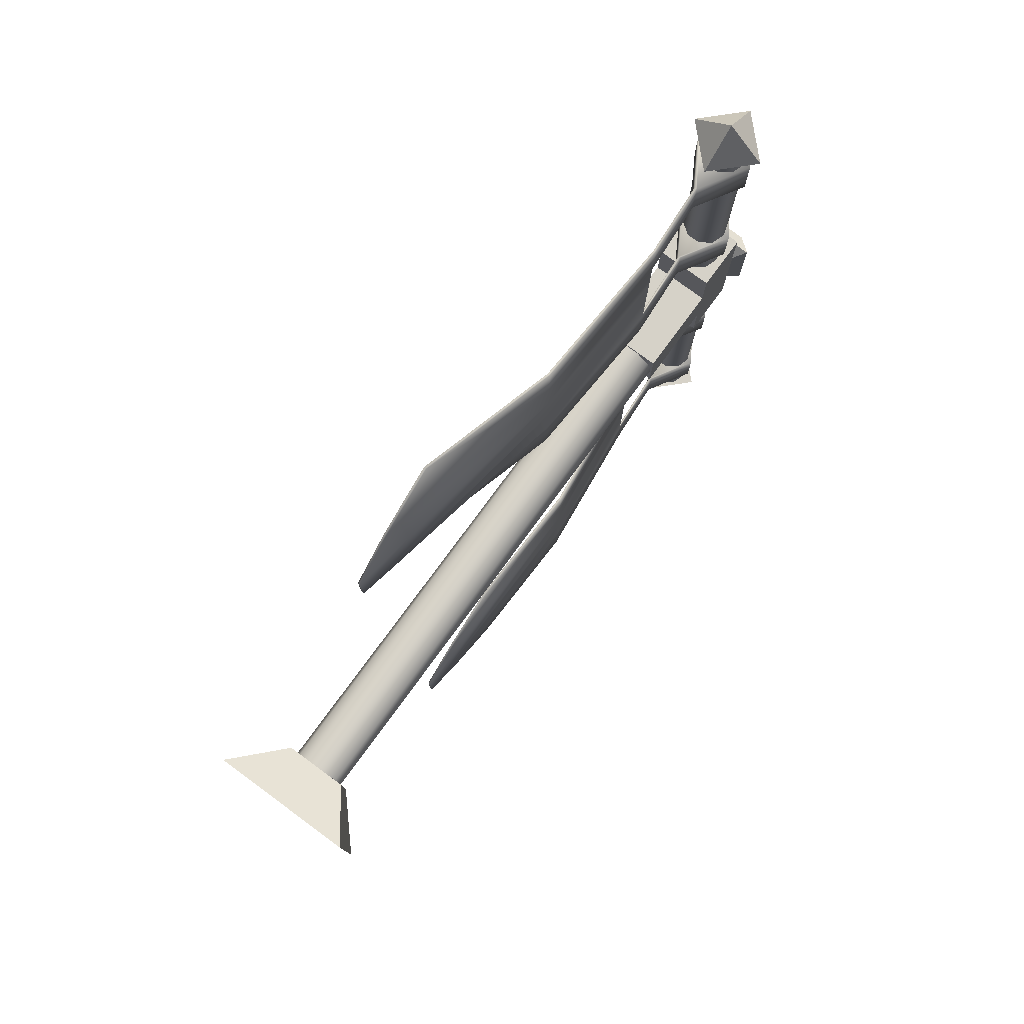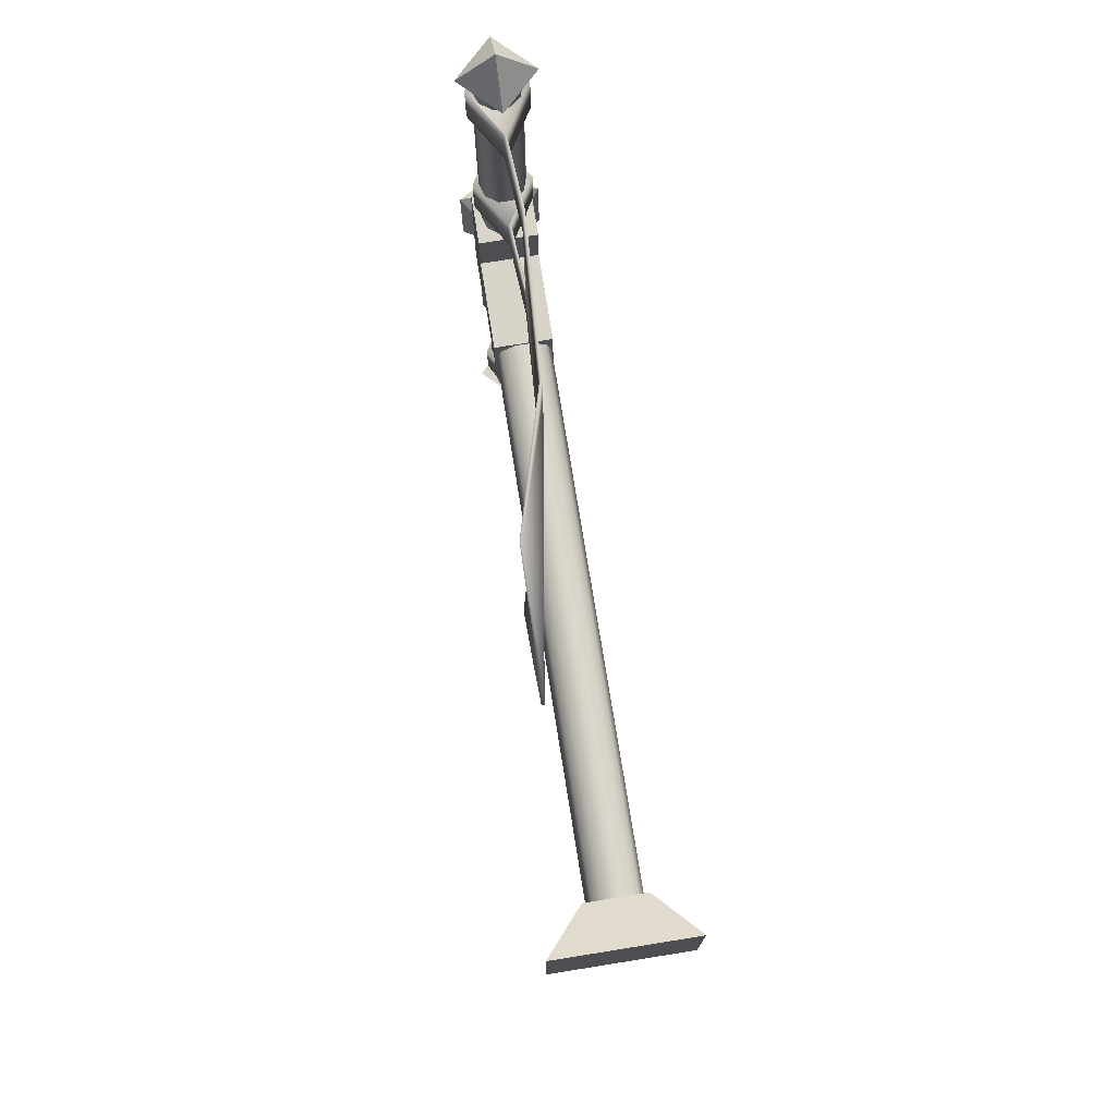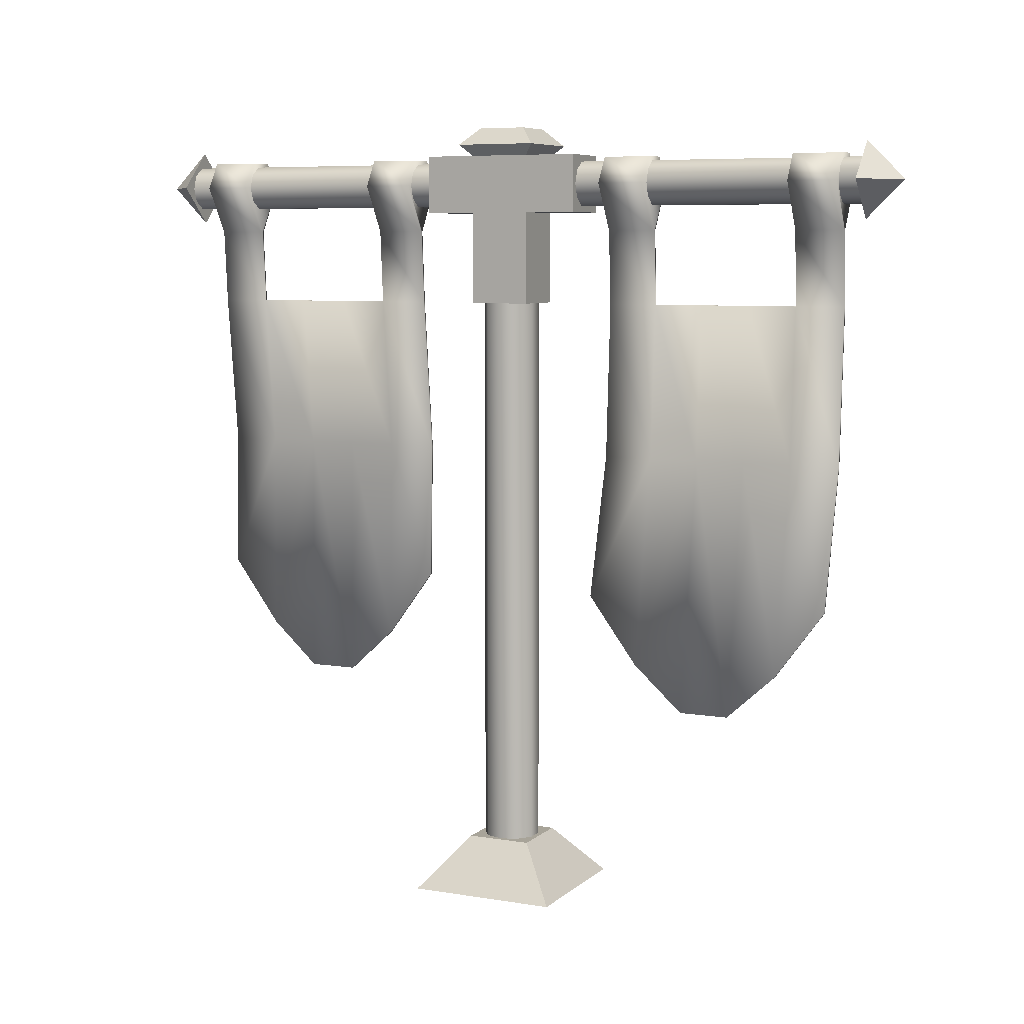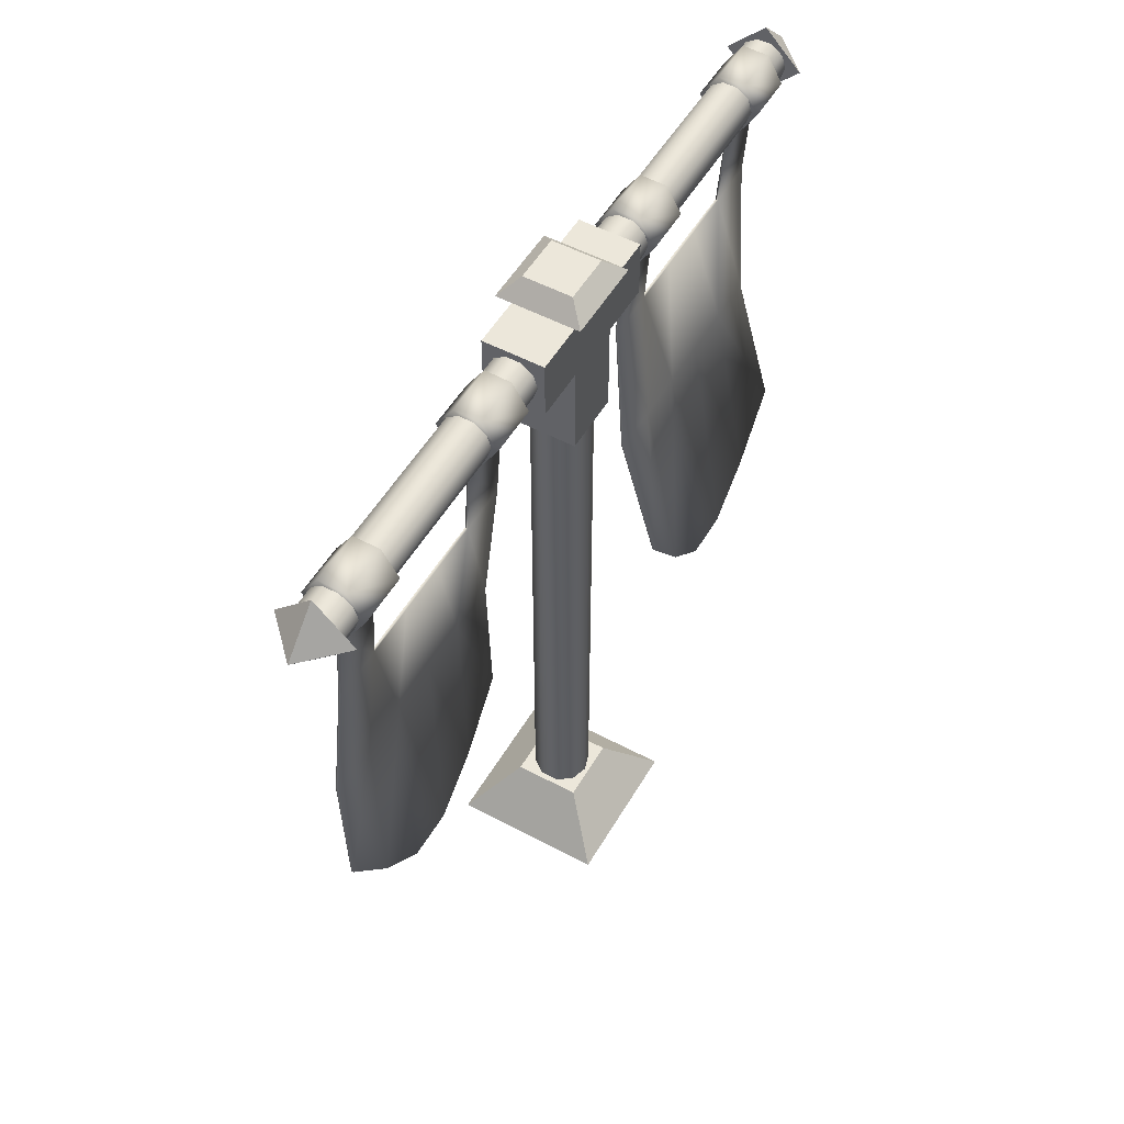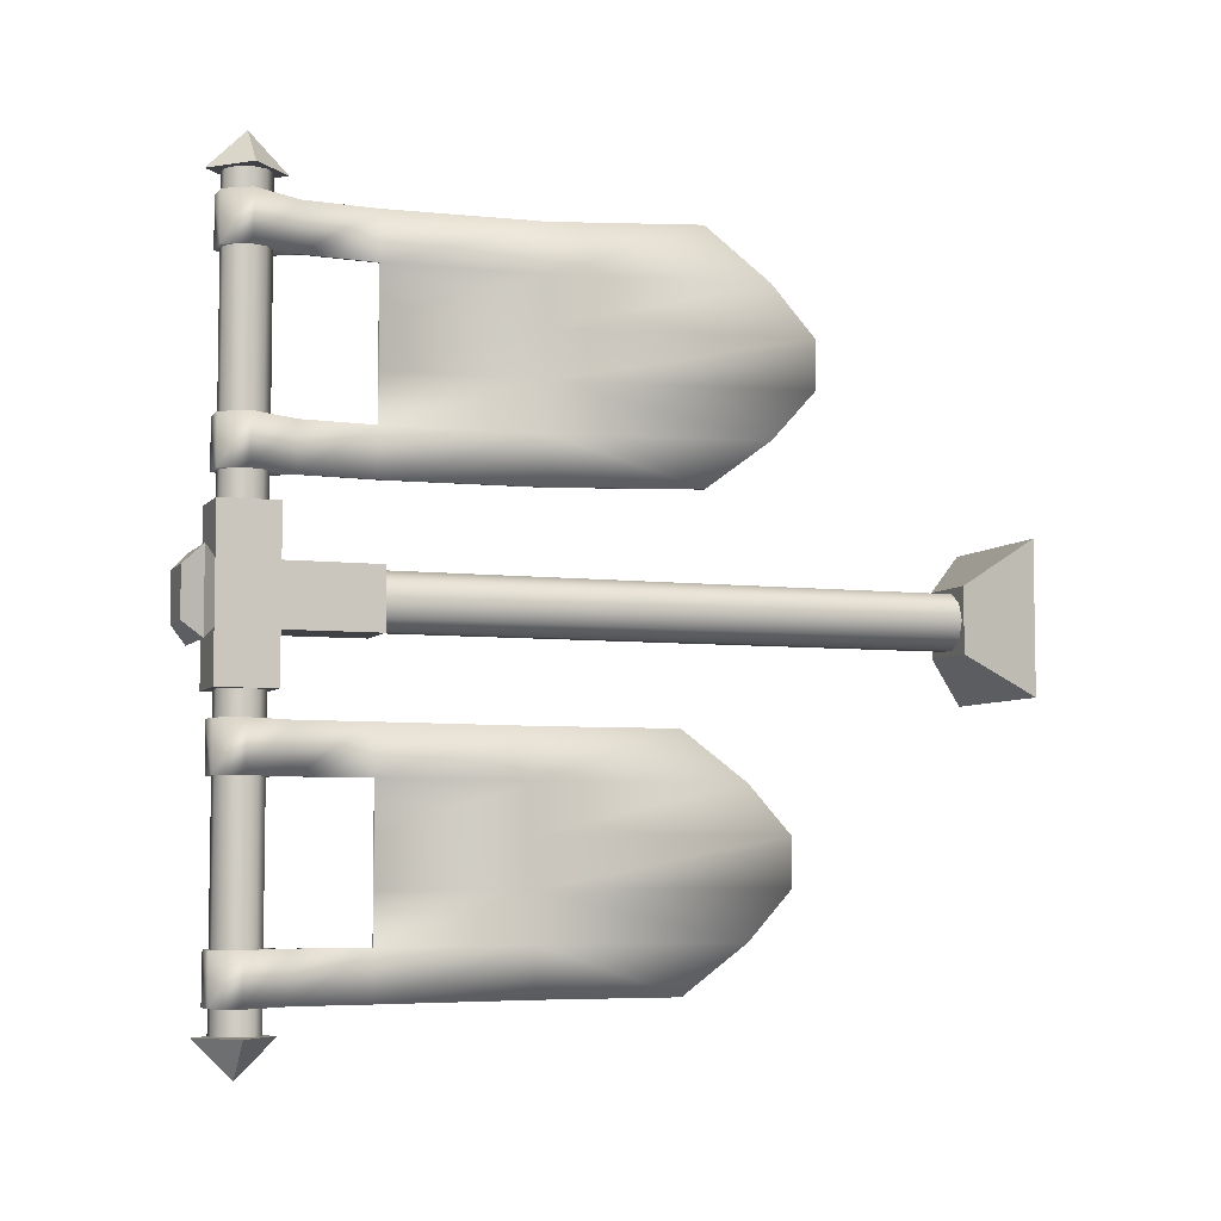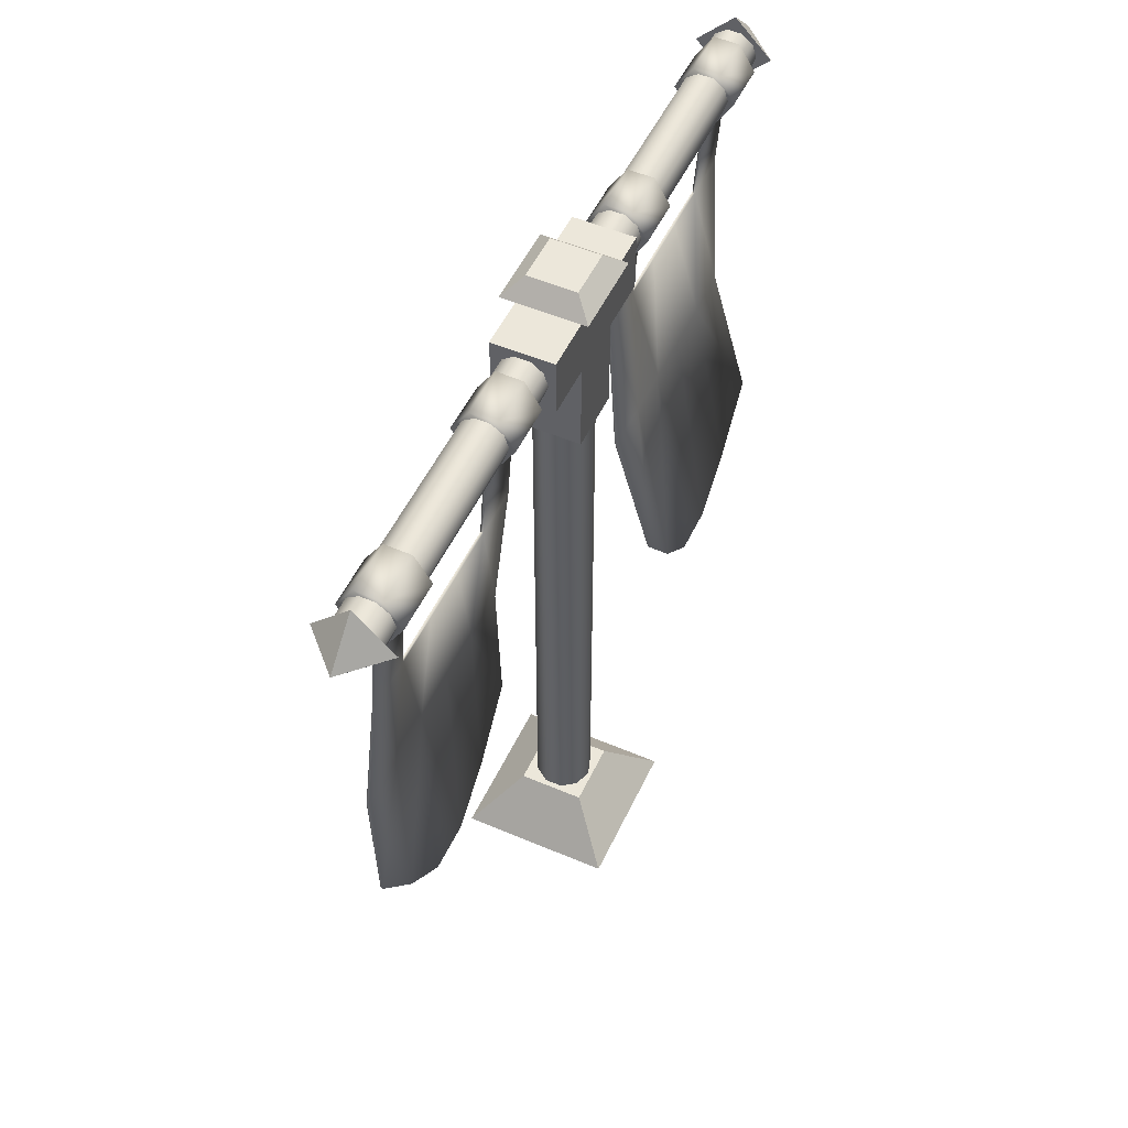
<metadata>
{"format":"obj","ext":"obj","renderer":"f3d","projection":"perspective","resolution":1024,"background":"white","views":[{"elev":77.9,"azim":36.3,"up":"+Z"},{"elev":74.9,"azim":-9.1,"up":"+Z"},{"elev":7.1,"azim":-64.6,"up":"+Y"},{"elev":52.5,"azim":-150.2,"up":"+Y"},{"elev":-5.8,"azim":-110.3,"up":"+Z"},{"elev":51.8,"azim":-155.2,"up":"+Y"}]}
</metadata>
<code>
g default
v 0.1537 0.06998 -0.1117
v 0.05871 0.06998 -0.1807
v -0.05871 0.06998 -0.1807
v -0.1537 0.06998 -0.1117
v -0.19 0.06998 0
v -0.1537 0.06998 0.1117
v -0.05871 0.06998 0.1807
v 0.05871 0.06998 0.1807
v 0.1537 0.06998 0.1117
v 0.19 0.06998 0
v 0.1537 5.07 -0.1117
v 0.05871 5.07 -0.1807
v -0.05871 5.07 -0.1807
v -0.1537 5.07 -0.1117
v -0.19 5.07 0
v -0.1537 5.07 0.1117
v -0.05871 5.07 0.1807
v 0.05871 5.07 0.1807
v 0.1537 5.07 0.1117
v 0.19 5.07 0
v 0 0.06998 0
v 0 5.07 0
v -0.2 4.107 0.2
v 0.2 4.107 0.2
v -0.2 5.107 0.2
v 0.2 5.107 0.2
v -0.2 5.107 -0.2
v 0.2 5.107 -0.2
v -0.2 4.107 -0.2
v 0.2 4.107 -0.2
v 0.2 4.724 -0.2
v -0.2 4.724 -0.2
v -0.2 4.724 0.2
v 0.2 4.724 0.2
v -0.2 5.107 -0.5369
v 0.2 5.107 -0.5369
v 0.2 4.724 -0.5369
v -0.2 4.724 -0.5369
v -0.2 4.724 0.544
v 0.2 4.724 0.544
v 0.2 5.107 0.544
v -0.2 5.107 0.544
v -0.2706 5.18 0.2706
v 0.2706 5.18 0.2706
v 0.2706 5.18 -0.2706
v -0.2706 5.18 -0.2706
v -0.1595 5.293 0.1595
v 0.1595 5.293 0.1595
v 0.1595 5.293 -0.1595
v -0.1595 5.293 -0.1595
v 0.1257 5.005 -2.499
v 0.048 5.062 -2.499
v -0.048 5.062 -2.499
v -0.1257 5.005 -2.499
v -0.1553 4.914 -2.499
v -0.1257 4.823 -2.499
v -0.048 4.766 -2.499
v 0.048 4.766 -2.499
v 0.1257 4.823 -2.499
v 0.1553 4.914 -2.499
v 0.1257 5.005 2.499
v 0.048 5.062 2.499
v -0.048 5.062 2.499
v -0.1257 5.005 2.499
v -0.1553 4.914 2.499
v -0.1257 4.823 2.499
v -0.048 4.766 2.499
v 0.048 4.766 2.499
v 0.1257 4.823 2.499
v 0.1553 4.914 2.499
v 0 4.914 -2.499
v 0 4.914 2.499
v 0 4.667 2.505
v -0.2511 4.918 2.505
v -0 5.168 2.505
v 0.2511 4.918 2.505
v 0 4.918 2.755
v 0 4.666 -2.504
v -0.2511 4.918 -2.504
v -0 5.169 -2.504
v 0.2511 4.918 -2.504
v 0 4.918 -2.755
v -0.5 0 0.5
v 0.5 0 0.5
v -0.2171 0.3448 0.2171
v 0.2171 0.3448 0.2171
v -0.2171 0.3448 -0.2171
v 0.2171 0.3448 -0.2171
v -0.5 0 -0.5
v 0.5 0 -0.5
v -0.298 2.145 2.367
v -0.2802 2.145 2.367
v -0.03857 3.069 2.367
v -0.02078 3.069 2.367
v 0.0243 4.104 2.367
v 0.04209 4.104 2.367
v -0.008813 4.599 2.367
v 0.008974 4.599 2.367
v -0.1959 4.913 2.367
v 0.1959 4.913 2.367
v -0.09023 5.088 2.367
v 0.08156 5.092 2.367
v -0.09023 5.088 2.039
v 0.08151 5.09 2.039
v -0.09023 5.088 1.057
v 0.0811 5.09 1.057
v -0.09023 5.088 0.7291
v 0.08156 5.092 0.7291
v -0.1959 4.913 0.7291
v 0.1959 4.913 0.7291
v -0.008813 4.599 0.7291
v 0.008974 4.599 0.7291
v 0.0243 4.104 0.7291
v 0.04209 4.104 0.7291
v -0.03857 3.069 0.7291
v -0.02078 3.069 0.7291
v -0.298 2.145 0.7291
v -0.2802 2.145 0.7291
v -0.298 1.699 1.057
v -0.2802 1.699 1.057
v -0.298 1.401 1.384
v -0.2802 1.401 1.384
v -0.298 1.401 1.712
v -0.2802 1.401 1.712
v -0.298 1.699 2.039
v -0.2802 1.699 2.039
v -0.02078 3.069 1.057
v -0.02078 3.069 1.384
v -0.02078 3.069 1.712
v -0.02078 3.069 2.039
v 0.04209 4.104 1.057
v 0.04209 4.104 1.384
v 0.04209 4.104 1.712
v 0.04209 4.104 2.039
v 0.008814 4.599 1.057
v 0.009137 4.599 2.039
v 0.1962 4.913 1.057
v 0.1976 4.913 2.039
v -0.03857 3.069 1.057
v -0.03857 3.069 1.384
v -0.03857 3.069 1.712
v -0.03857 3.069 2.039
v 0.02417 4.104 1.057
v 0.02417 4.104 1.384
v 0.02417 4.104 1.712
v 0.02417 4.104 2.039
v -0.008942 4.599 1.057
v -0.008942 4.599 2.039
v -0.1959 4.913 1.057
v -0.1959 4.913 2.039
v 0.04209 4.104 1.057
v 0.04209 4.104 1.384
v 0.04209 4.104 1.712
v 0.04209 4.104 2.039
v 0.1091 2.145 -0.7032
v 0.1269 2.145 -0.7032
v 0.1359 3.069 -0.7032
v 0.1537 3.069 -0.7032
v 0.0243 4.104 -0.7032
v 0.04209 4.104 -0.7032
v -0.008813 4.599 -0.7032
v 0.008974 4.599 -0.7032
v -0.1959 4.913 -0.7032
v 0.1959 4.913 -0.7032
v -0.09023 5.088 -0.7032
v 0.08156 5.092 -0.7032
v -0.09023 5.088 -1.031
v 0.08151 5.09 -1.031
v -0.09023 5.088 -2.013
v 0.0811 5.09 -2.013
v -0.09023 5.088 -2.341
v 0.08156 5.092 -2.341
v -0.1959 4.913 -2.341
v 0.1959 4.913 -2.341
v -0.008813 4.599 -2.341
v 0.008974 4.599 -2.341
v 0.0243 4.104 -2.341
v 0.04209 4.104 -2.341
v 0.1359 3.069 -2.341
v 0.1537 3.069 -2.341
v 0.1091 2.145 -2.341
v 0.1269 2.145 -2.341
v 0.1091 1.699 -2.013
v 0.1269 1.699 -2.013
v 0.1091 1.401 -1.686
v 0.1269 1.401 -1.686
v 0.1091 1.401 -1.358
v 0.1269 1.401 -1.358
v 0.1091 1.699 -1.031
v 0.1269 1.699 -1.031
v 0.1537 3.069 -2.013
v 0.1537 3.069 -1.686
v 0.1537 3.069 -1.358
v 0.1537 3.069 -1.031
v 0.04209 4.104 -2.013
v 0.04209 4.104 -1.686
v 0.04209 4.104 -1.358
v 0.04209 4.104 -1.031
v 0.008814 4.599 -2.013
v 0.009137 4.599 -1.031
v 0.1962 4.913 -2.013
v 0.1976 4.913 -1.031
v 0.1359 3.069 -2.013
v 0.1359 3.069 -1.686
v 0.1359 3.069 -1.358
v 0.1359 3.069 -1.031
v 0.02417 4.104 -2.013
v 0.02417 4.104 -1.686
v 0.02417 4.104 -1.358
v 0.02417 4.104 -1.031
v -0.008942 4.599 -2.013
v -0.008942 4.599 -1.031
v -0.1959 4.913 -2.013
v -0.1959 4.913 -1.031
v 0.04209 4.104 -2.013
v 0.04209 4.104 -1.686
v 0.04209 4.104 -1.358
v 0.04209 4.104 -1.031
g polySurface2
f 1 2 11
f 11 2 12
f 2 3 12
f 12 3 13
f 3 4 13
f 13 4 14
f 4 5 14
f 14 5 15
f 5 6 15
f 15 6 16
f 6 7 16
f 16 7 17
f 7 8 17
f 17 8 18
f 8 9 18
f 18 9 19
f 9 10 19
f 19 10 20
f 10 1 20
f 20 1 11
f 2 1 21
f 3 2 21
f 4 3 21
f 5 4 21
f 6 5 21
f 7 6 21
f 8 7 21
f 9 8 21
f 10 9 21
f 1 10 21
f 11 12 22
f 12 13 22
f 13 14 22
f 14 15 22
f 15 16 22
f 16 17 22
f 17 18 22
f 18 19 22
f 19 20 22
f 20 11 22
f 39 40 42
f 42 40 41
f 47 48 50
f 50 48 49
f 35 36 38
f 38 36 37
f 29 30 23
f 23 30 24
f 34 31 26
f 26 31 28
f 32 33 27
f 27 33 25
f 32 31 29
f 29 31 30
f 29 23 32
f 32 23 33
f 23 24 33
f 33 24 34
f 24 30 34
f 34 30 31
f 27 28 35
f 35 28 36
f 28 31 36
f 36 31 37
f 31 32 37
f 37 32 38
f 32 27 38
f 38 27 35
f 33 34 39
f 39 34 40
f 34 26 40
f 40 26 41
f 26 25 41
f 41 25 42
f 25 33 42
f 42 33 39
f 25 26 43
f 43 26 44
f 26 28 44
f 44 28 45
f 28 27 45
f 45 27 46
f 27 25 46
f 46 25 43
f 43 44 47
f 47 44 48
f 44 45 48
f 48 45 49
f 45 46 49
f 49 46 50
f 46 43 50
f 50 43 47
f 51 52 61
f 61 52 62
f 52 53 62
f 62 53 63
f 53 54 63
f 63 54 64
f 54 55 64
f 64 55 65
f 55 56 65
f 65 56 66
f 56 57 66
f 66 57 67
f 57 58 67
f 67 58 68
f 58 59 68
f 68 59 69
f 59 60 69
f 69 60 70
f 60 51 70
f 70 51 61
f 52 51 71
f 53 52 71
f 54 53 71
f 55 54 71
f 56 55 71
f 57 56 71
f 58 57 71
f 59 58 71
f 60 59 71
f 51 60 71
f 61 62 72
f 62 63 72
f 63 64 72
f 64 65 72
f 65 66 72
f 66 67 72
f 67 68 72
f 68 69 72
f 69 70 72
f 70 61 72
f 73 74 76
f 74 75 76
f 73 77 74
f 74 77 75
f 75 77 76
f 76 77 73
f 78 81 79
f 79 81 80
f 78 79 82
f 79 80 82
f 80 81 82
f 81 78 82
f 83 84 85
f 85 84 86
f 85 86 87
f 87 86 88
f 87 88 89
f 89 88 90
f 89 90 83
f 83 90 84
f 84 90 86
f 86 90 88
f 89 83 87
f 87 83 85
f 91 92 93
f 93 92 94
f 93 94 95
f 95 94 96
f 95 96 97
f 97 96 98
f 100 99 98
f 97 98 99
f 100 102 99
f 99 102 101
f 101 102 103
f 103 102 104
f 105 106 107
f 107 106 108
f 107 108 109
f 109 108 110
f 109 110 111
f 110 112 111
f 111 112 113
f 113 112 114
f 113 114 115
f 115 114 116
f 115 116 117
f 117 116 118
f 117 118 119
f 119 118 120
f 119 120 121
f 121 120 122
f 121 122 123
f 123 122 124
f 123 124 125
f 125 124 126
f 125 126 91
f 91 126 92
f 120 118 127
f 127 118 116
f 122 120 128
f 128 120 127
f 124 122 129
f 129 122 128
f 124 129 126
f 126 129 130
f 126 130 92
f 92 130 94
f 127 116 131
f 131 116 114
f 128 127 132
f 132 127 131
f 129 128 133
f 133 128 132
f 130 129 134
f 134 129 133
f 94 130 96
f 96 130 134
f 131 114 135
f 135 114 112
f 96 134 98
f 98 134 136
f 135 112 137
f 137 112 110
f 98 136 100
f 100 136 138
f 137 110 106
f 106 110 108
f 138 104 100
f 100 104 102
f 119 139 117
f 117 139 115
f 121 140 119
f 119 140 139
f 121 123 140
f 140 123 141
f 123 125 141
f 141 125 142
f 125 91 142
f 142 91 93
f 115 139 113
f 113 139 143
f 139 140 143
f 143 140 144
f 140 141 144
f 144 141 145
f 141 142 145
f 145 142 146
f 142 93 146
f 146 93 95
f 113 143 111
f 111 143 147
f 146 95 148
f 148 95 97
f 111 147 109
f 109 147 149
f 148 97 150
f 150 97 99
f 109 149 107
f 107 149 105
f 150 99 103
f 103 99 101
f 152 132 151
f 132 131 151
f 153 133 152
f 133 132 152
f 154 134 153
f 134 133 153
f 131 135 143
f 143 135 147
f 136 134 148
f 148 134 146
f 152 151 144
f 144 151 143
f 153 152 145
f 145 152 144
f 154 153 146
f 146 153 145
f 149 147 137
f 147 135 137
f 105 149 106
f 106 149 137
f 150 138 148
f 148 138 136
f 103 104 150
f 150 104 138
f 155 156 157
f 157 156 158
f 157 158 159
f 159 158 160
f 159 160 161
f 161 160 162
f 164 163 162
f 161 162 163
f 164 166 163
f 163 166 165
f 165 166 167
f 167 166 168
f 169 170 171
f 171 170 172
f 171 172 173
f 173 172 174
f 173 174 175
f 174 176 175
f 175 176 177
f 177 176 178
f 177 178 179
f 179 178 180
f 179 180 181
f 181 180 182
f 181 182 183
f 183 182 184
f 183 184 185
f 185 184 186
f 185 186 187
f 187 186 188
f 187 188 189
f 189 188 190
f 189 190 155
f 155 190 156
f 184 182 191
f 191 182 180
f 186 184 192
f 192 184 191
f 188 186 193
f 193 186 192
f 188 193 190
f 190 193 194
f 190 194 156
f 156 194 158
f 191 180 195
f 195 180 178
f 192 191 196
f 196 191 195
f 193 192 197
f 197 192 196
f 194 193 198
f 198 193 197
f 158 194 160
f 160 194 198
f 195 178 199
f 199 178 176
f 160 198 162
f 162 198 200
f 199 176 201
f 201 176 174
f 162 200 164
f 164 200 202
f 201 174 170
f 170 174 172
f 202 168 164
f 164 168 166
f 183 203 181
f 181 203 179
f 185 204 183
f 183 204 203
f 185 187 204
f 204 187 205
f 187 189 205
f 205 189 206
f 189 155 206
f 206 155 157
f 179 203 177
f 177 203 207
f 203 204 207
f 207 204 208
f 204 205 208
f 208 205 209
f 205 206 209
f 209 206 210
f 206 157 210
f 210 157 159
f 177 207 175
f 175 207 211
f 210 159 212
f 212 159 161
f 175 211 173
f 173 211 213
f 212 161 214
f 214 161 163
f 173 213 171
f 171 213 169
f 214 163 167
f 167 163 165
f 216 196 215
f 196 195 215
f 217 197 216
f 197 196 216
f 218 198 217
f 198 197 217
f 195 199 207
f 207 199 211
f 200 198 212
f 212 198 210
f 216 215 208
f 208 215 207
f 217 216 209
f 209 216 208
f 218 217 210
f 210 217 209
f 213 211 201
f 211 199 201
f 169 213 170
f 170 213 201
f 214 202 212
f 212 202 200
f 167 168 214
f 214 168 202

</code>
